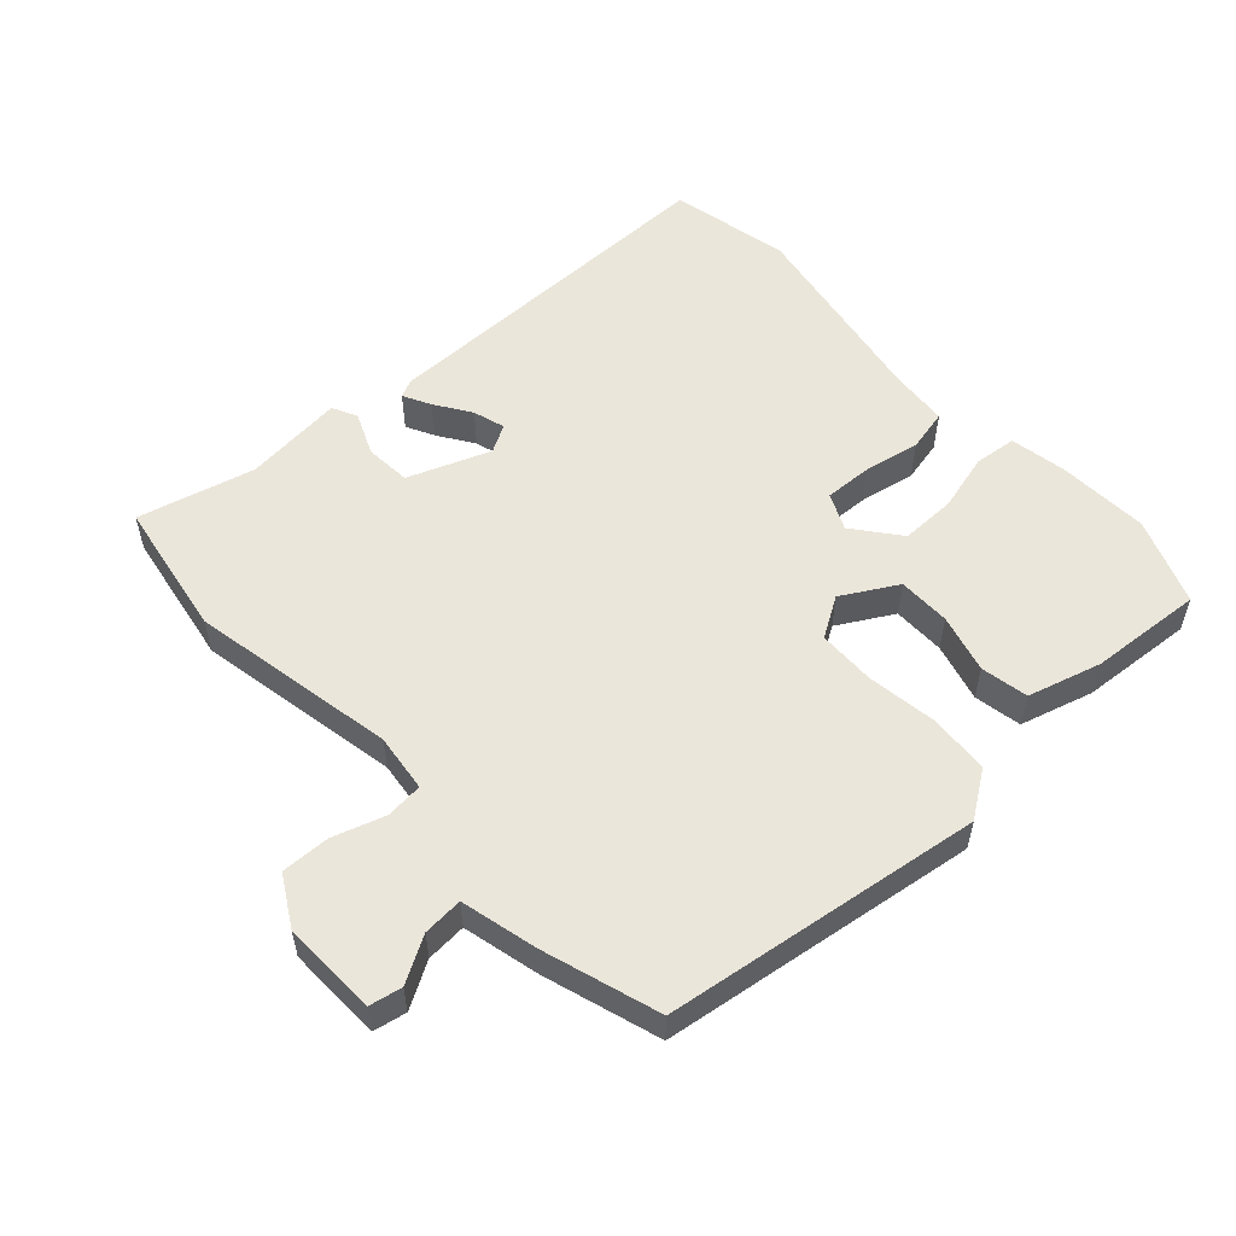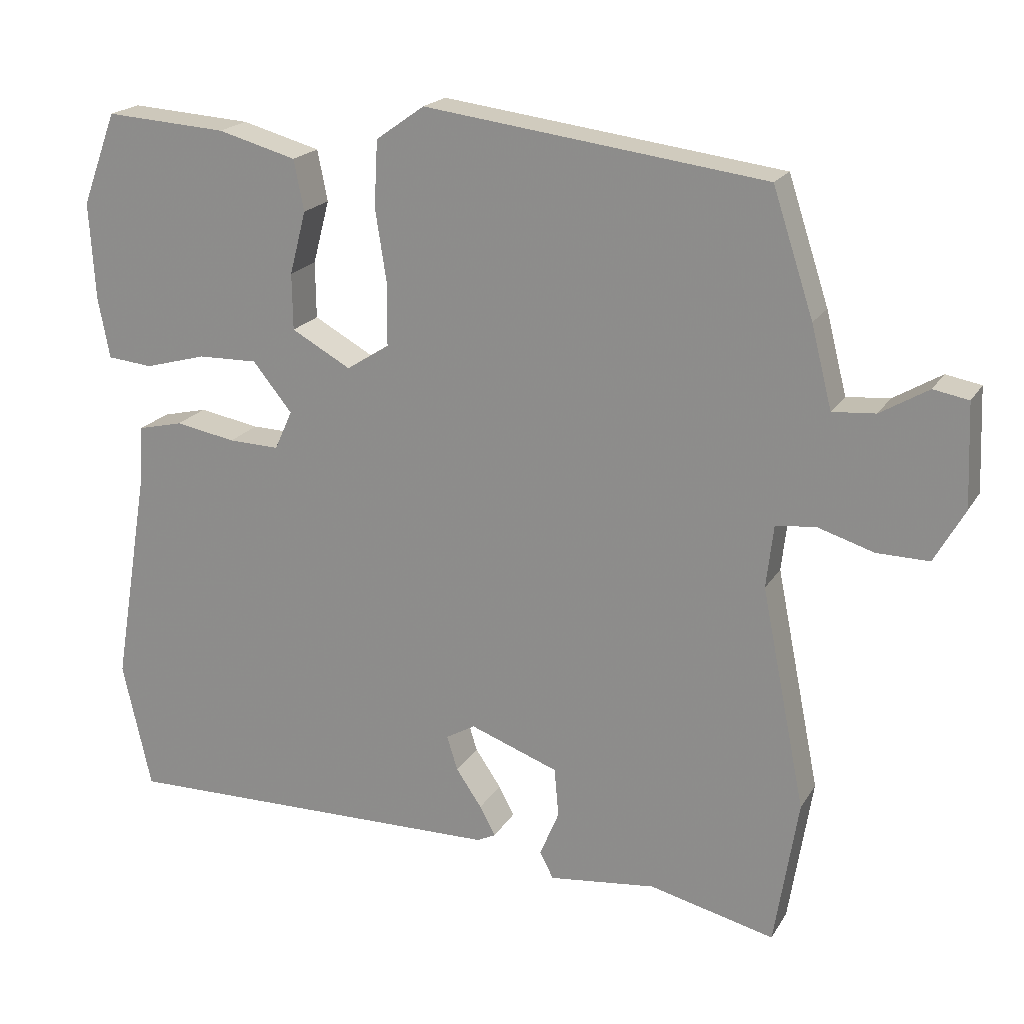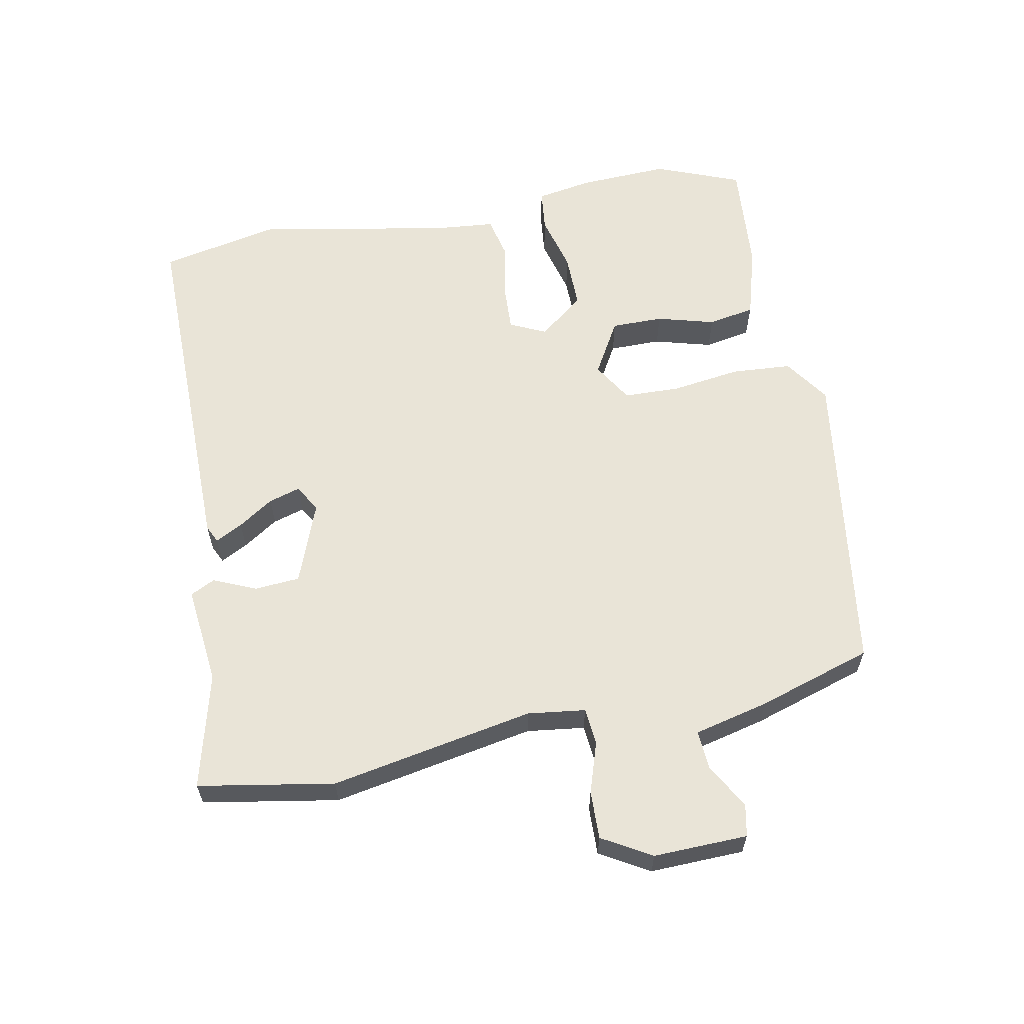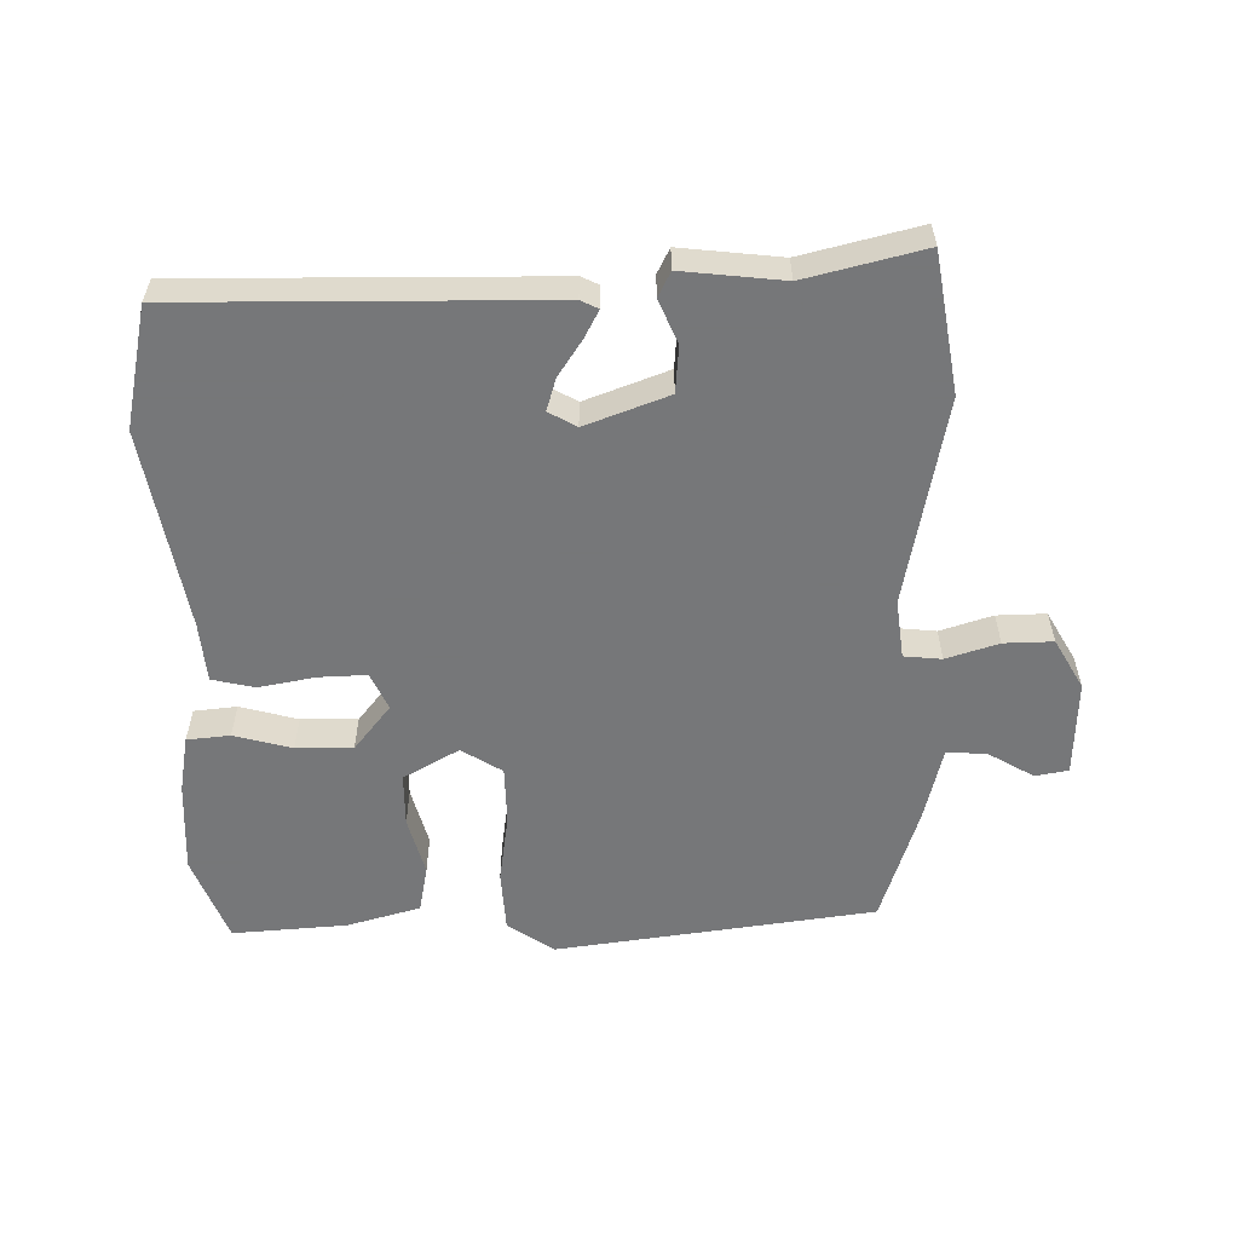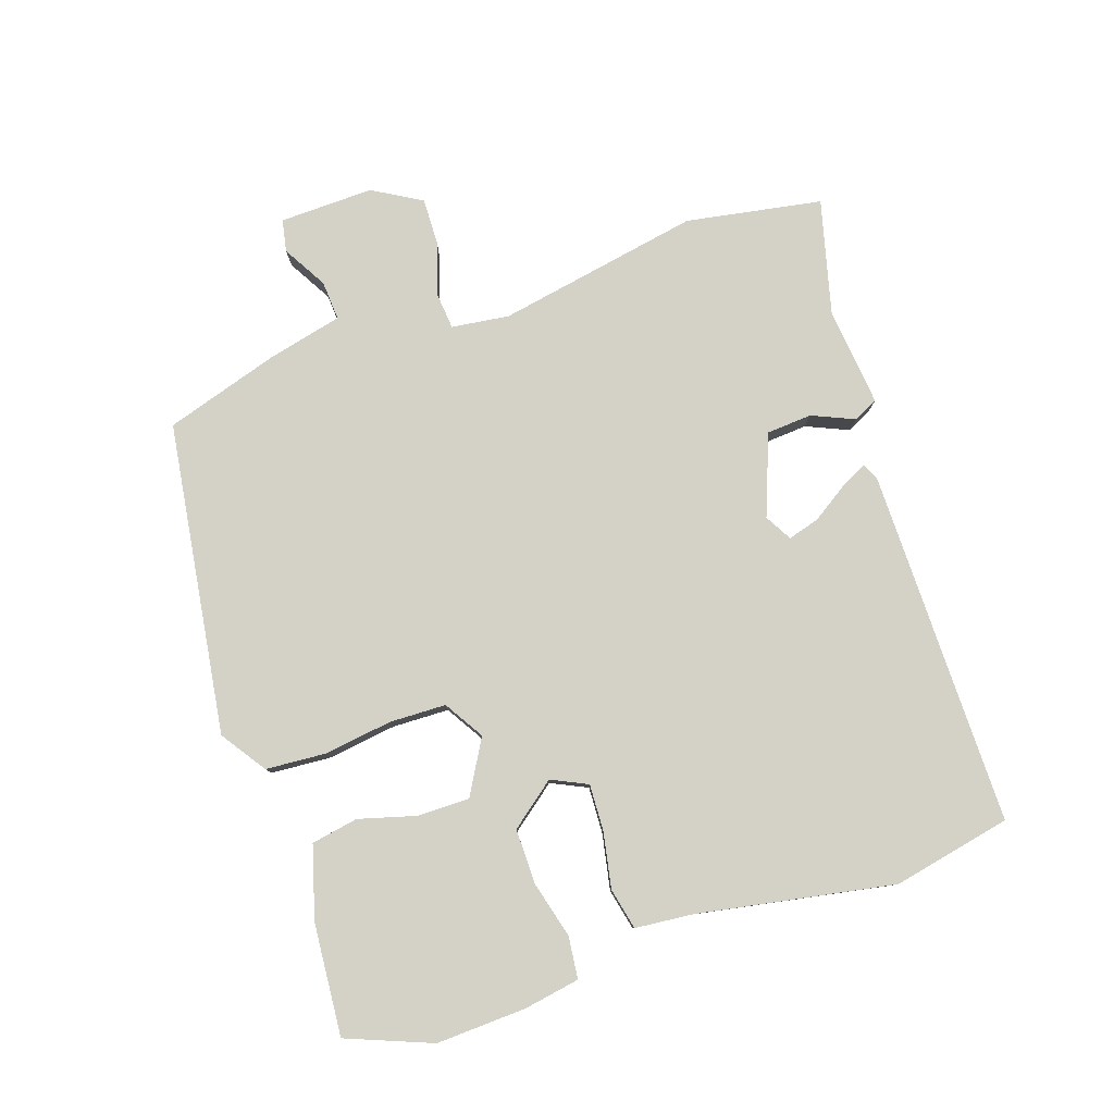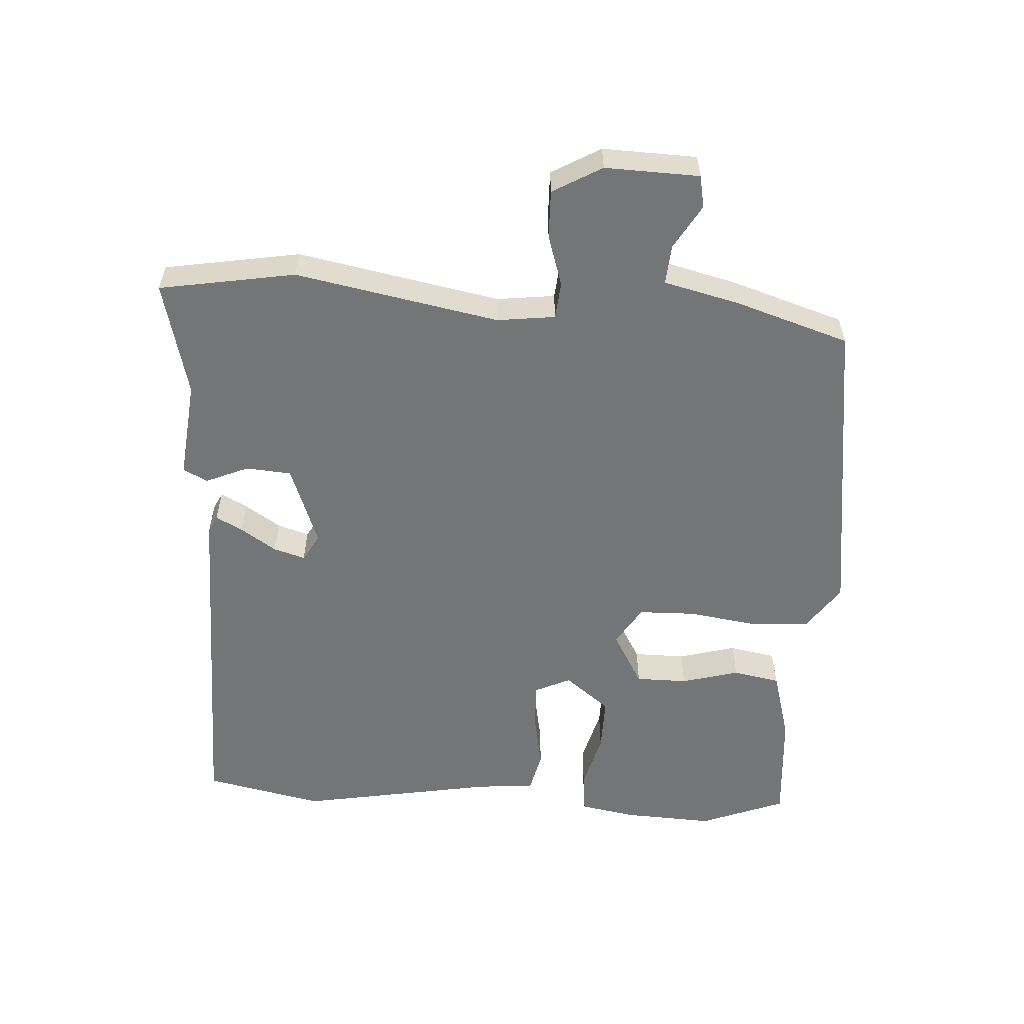
<metadata>
{"format":"obj","ext":"obj","renderer":"f3d","projection":"perspective","resolution":1024,"background":"white","views":[{"elev":54.8,"azim":-41.8,"up":"+Y"},{"elev":19.9,"azim":-157.3,"up":"+Z"},{"elev":60.9,"azim":-100.1,"up":"+Y"},{"elev":-57.1,"azim":-178.6,"up":"+Y"},{"elev":79.8,"azim":72.3,"up":"+Y"},{"elev":-56.5,"azim":-92.9,"up":"+Y"}]}
</metadata>
<code>
v -0.489 0.07 -0.568
v -0.522 0.07 -0.361
v -0.46 0.07 -0.052
v -0.47 0.07 0.036
v -0.526 0.07 0.042
v -0.604 0.07 0.018
v -0.677 0.07 0.017
v -0.719 0.07 0.092
v -0.713 0.07 0.235
v -0.664 0.07 0.244
v -0.597 0.07 0.204
v -0.537 0.07 0.199
v -0.508 0.07 0.313
v -0.451 0.07 0.486
v 0.025 0.07 0.547
v 0.093 0.07 0.499
v 0.098 0.07 0.407
v 0.082 0.07 0.303
v 0.083 0.07 0.217
v 0.143 0.07 0.179
v 0.226 0.07 0.225
v 0.227 0.07 0.304
v 0.204 0.07 0.392
v 0.218 0.07 0.463
v 0.328 0.07 0.493
v 0.499 0.07 0.504
v 0.548 0.07 0.374
v 0.54 0.07 0.237
v 0.524 0.07 0.152
v 0.46 0.07 0.146
v 0.374 0.07 0.17
v 0.29 0.07 0.172
v 0.235 0.07 0.104
v 0.26 0.07 0.049
v 0.331 0.07 0.051
v 0.416 0.07 0.066
v 0.479 0.07 0.051
v 0.486 0.07 -0.038
v 0.536 0.07 -0.337
v 0.496 0.07 -0.517
v -0.047 0.07 -0.507
v -0.073 0.07 -0.494
v -0.051 0.07 -0.453
v -0.015 0.07 -0.4
v 0 0.07 -0.352
v -0.041 0.07 -0.328
v -0.165 0.07 -0.373
v -0.171 0.07 -0.442
v -0.144 0.07 -0.507
v -0.163 0.07 -0.544
v -0.313 0.07 -0.526
v -0.489 0 -0.568
v -0.522 0 -0.361
v -0.46 0 -0.052
v -0.47 0 0.036
v -0.526 0 0.042
v -0.604 0 0.018
v -0.677 0 0.017
v -0.719 0 0.092
v -0.713 0 0.235
v -0.664 0 0.244
v -0.597 0 0.204
v -0.537 0 0.199
v -0.508 0 0.313
v -0.451 0 0.486
v 0.025 0 0.547
v 0.093 0 0.499
v 0.098 0 0.407
v 0.082 0 0.303
v 0.083 0 0.217
v 0.143 0 0.179
v 0.226 0 0.225
v 0.227 0 0.304
v 0.204 0 0.392
v 0.218 0 0.463
v 0.328 0 0.493
v 0.499 0 0.504
v 0.548 0 0.374
v 0.54 0 0.237
v 0.524 0 0.152
v 0.46 0 0.146
v 0.374 0 0.17
v 0.29 0 0.172
v 0.235 0 0.104
v 0.26 0 0.049
v 0.331 0 0.051
v 0.416 0 0.066
v 0.479 0 0.051
v 0.486 0 -0.038
v 0.536 0 -0.337
v 0.496 0 -0.517
v -0.047 0 -0.507
v -0.073 0 -0.494
v -0.051 0 -0.453
v -0.015 0 -0.4
v 0 0 -0.352
v -0.041 0 -0.328
v -0.165 0 -0.373
v -0.171 0 -0.442
v -0.144 0 -0.507
v -0.163 0 -0.544
v -0.313 0 -0.526
f 48 49 50 51
f 47 48 51 1
f 41 42 43 44
f 41 44 45
f 38 39 40 41
f 38 41 45
f 35 36 37 38
f 34 35 38 45
f 33 34 45 46
f 28 29 30 31
f 28 31 32
f 27 28 32
f 26 27 32
f 25 26 32 33
f 22 23 24 25
f 21 22 25 33
f 15 16 17 18
f 15 18 19
f 12 13 14 15
f 12 15 19
f 8 9 10 11
f 8 11 12
f 5 6 7 8
f 4 5 8 12
f 47 1 2 3
f 47 3 4
f 20 21 33 46
f 19 20 46 47
f 4 12 19 47
f 102 101 100 99
f 52 102 99 98
f 95 94 93 92
f 96 95 92
f 92 91 90 89
f 96 92 89
f 89 88 87 86
f 96 89 86 85
f 97 96 85 84
f 82 81 80 79
f 83 82 79
f 83 79 78
f 83 78 77
f 84 83 77 76
f 76 75 74 73
f 84 76 73 72
f 69 68 67 66
f 70 69 66
f 66 65 64 63
f 70 66 63
f 62 61 60 59
f 63 62 59
f 59 58 57 56
f 63 59 56 55
f 54 53 52 98
f 55 54 98
f 97 84 72 71
f 98 97 71 70
f 98 70 63 55
f 1 52 53 2
f 2 53 54 3
f 3 54 55 4
f 4 55 56 5
f 5 56 57 6
f 6 57 58 7
f 7 58 59 8
f 8 59 60 9
f 9 60 61 10
f 10 61 62 11
f 11 62 63 12
f 12 63 64 13
f 13 64 65 14
f 14 65 66 15
f 15 66 67 16
f 16 67 68 17
f 17 68 69 18
f 18 69 70 19
f 19 70 71 20
f 20 71 72 21
f 21 72 73 22
f 22 73 74 23
f 23 74 75 24
f 24 75 76 25
f 25 76 77 26
f 26 77 78 27
f 27 78 79 28
f 28 79 80 29
f 29 80 81 30
f 30 81 82 31
f 31 82 83 32
f 32 83 84 33
f 33 84 85 34
f 34 85 86 35
f 35 86 87 36
f 36 87 88 37
f 37 88 89 38
f 38 89 90 39
f 39 90 91 40
f 40 91 92 41
f 41 92 93 42
f 42 93 94 43
f 43 94 95 44
f 44 95 96 45
f 45 96 97 46
f 46 97 98 47
f 47 98 99 48
f 48 99 100 49
f 49 100 101 50
f 50 101 102 51
f 51 102 52 1

</code>
